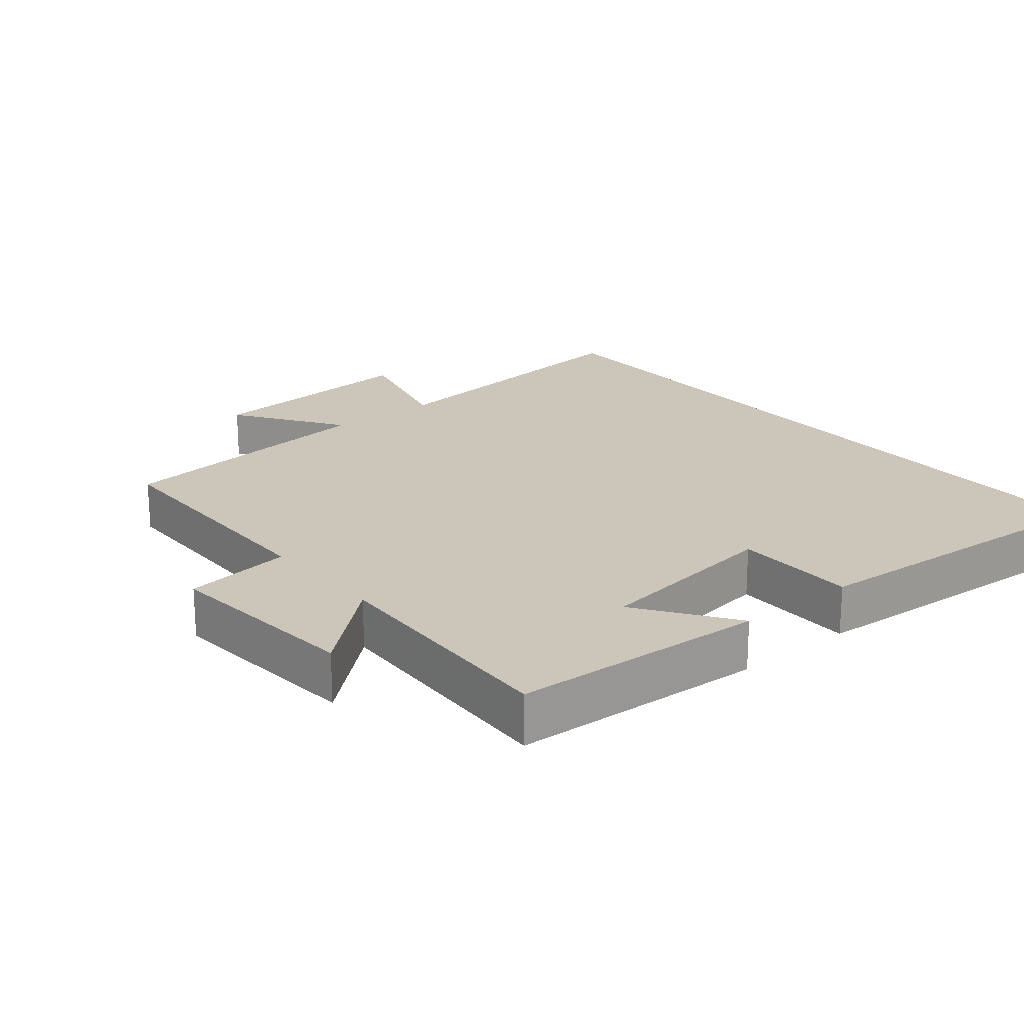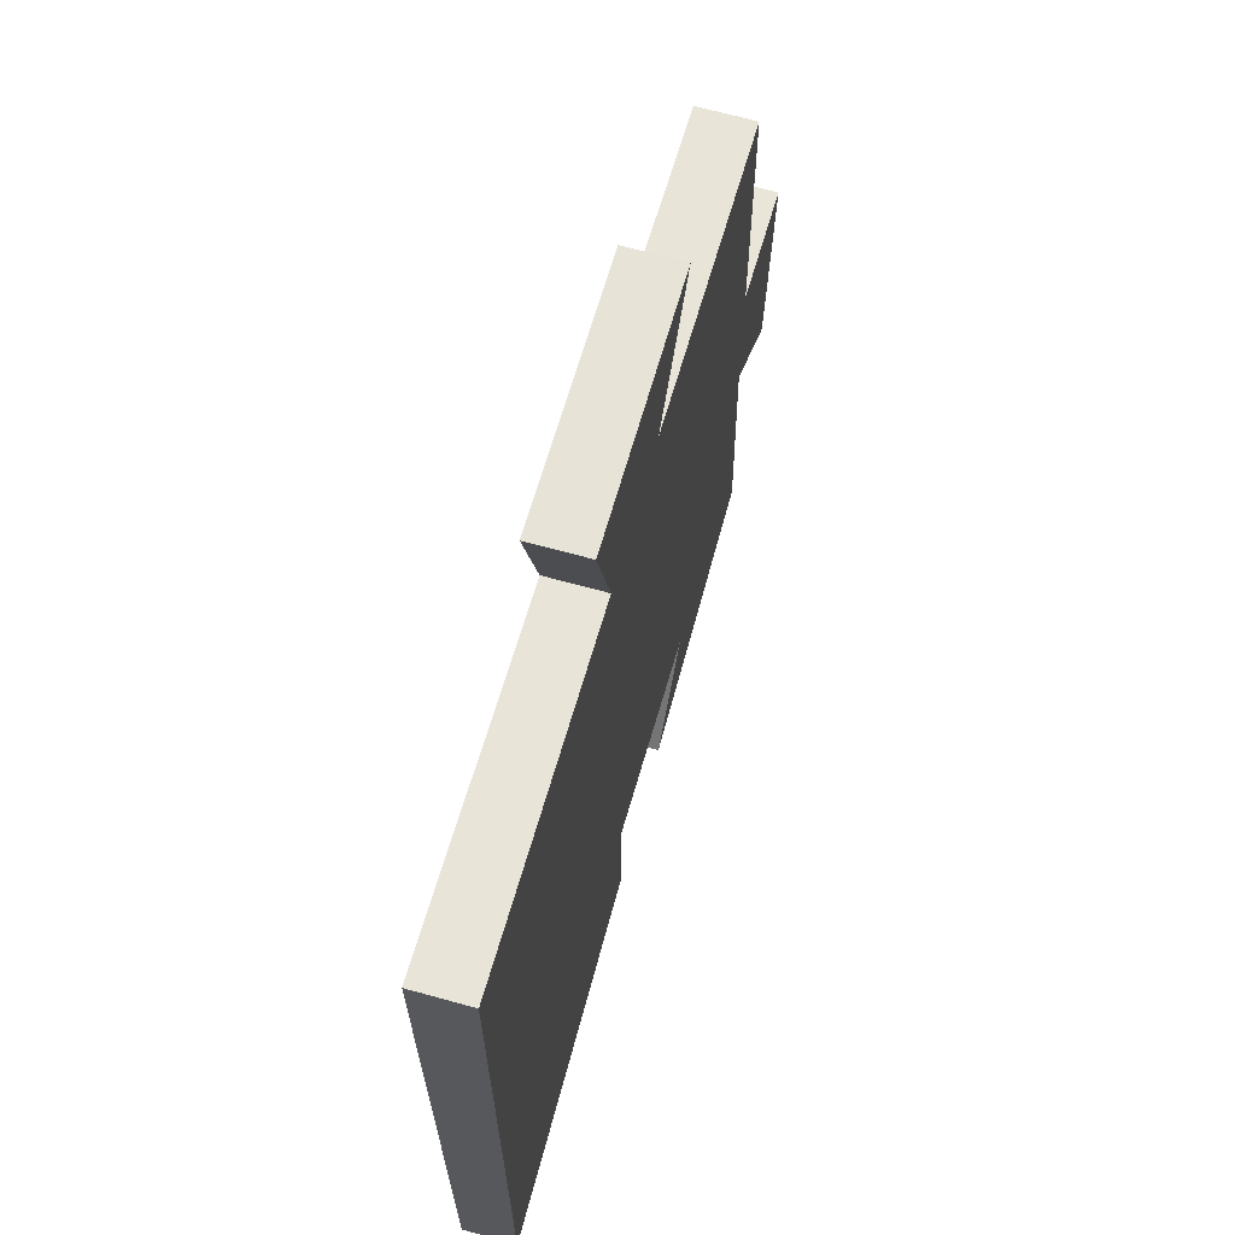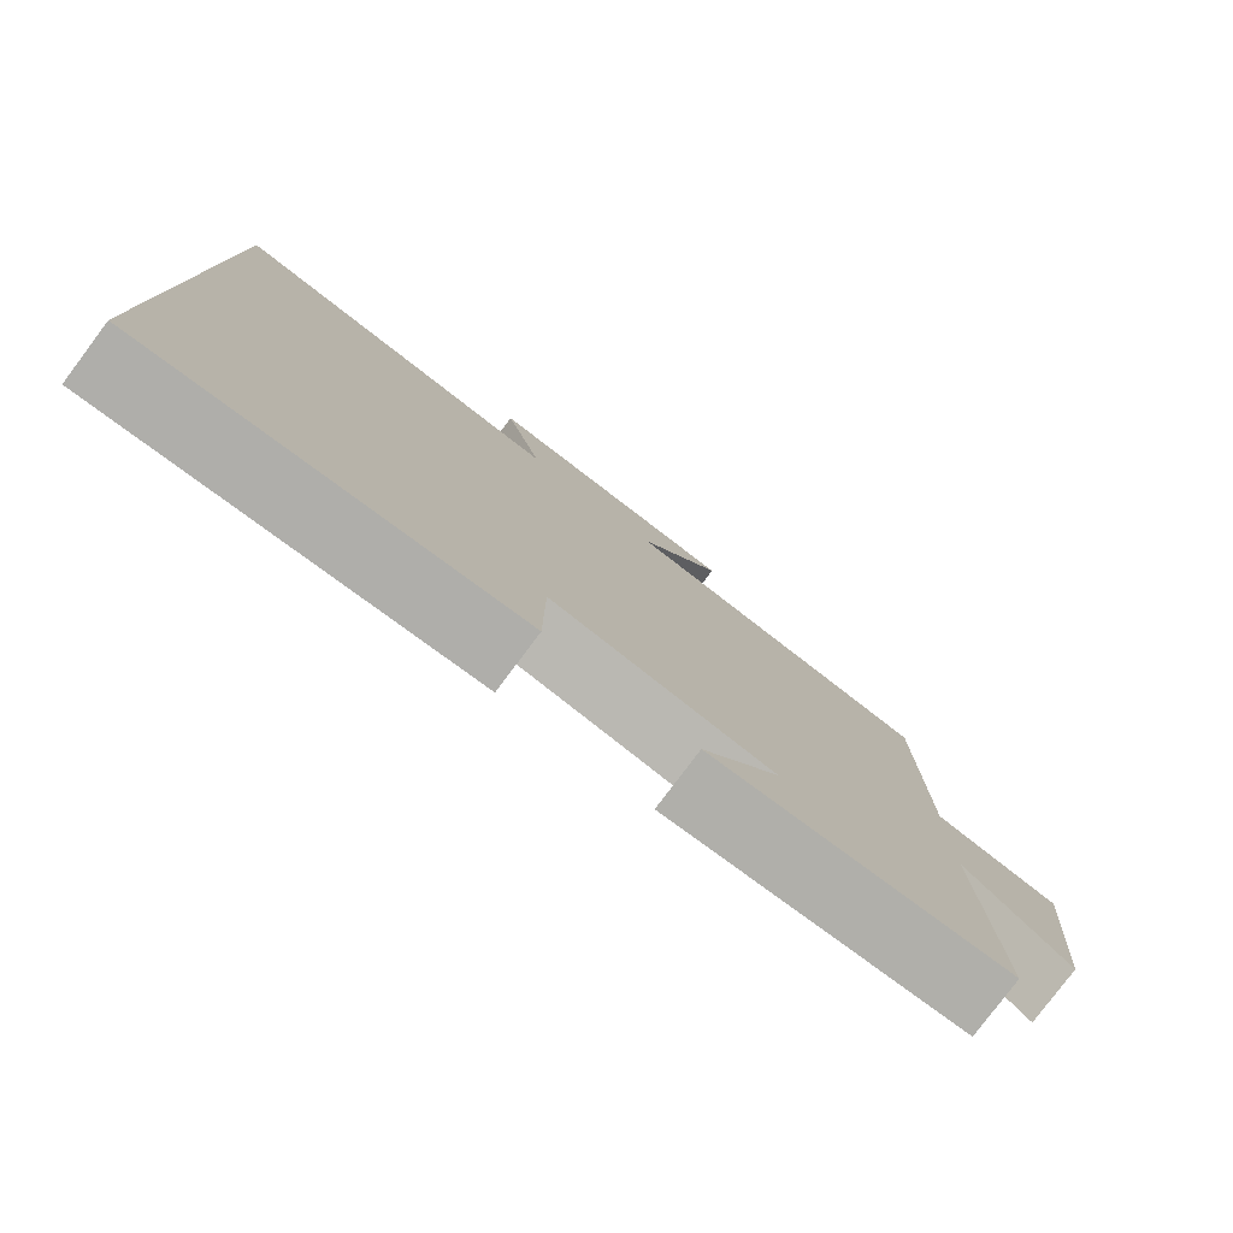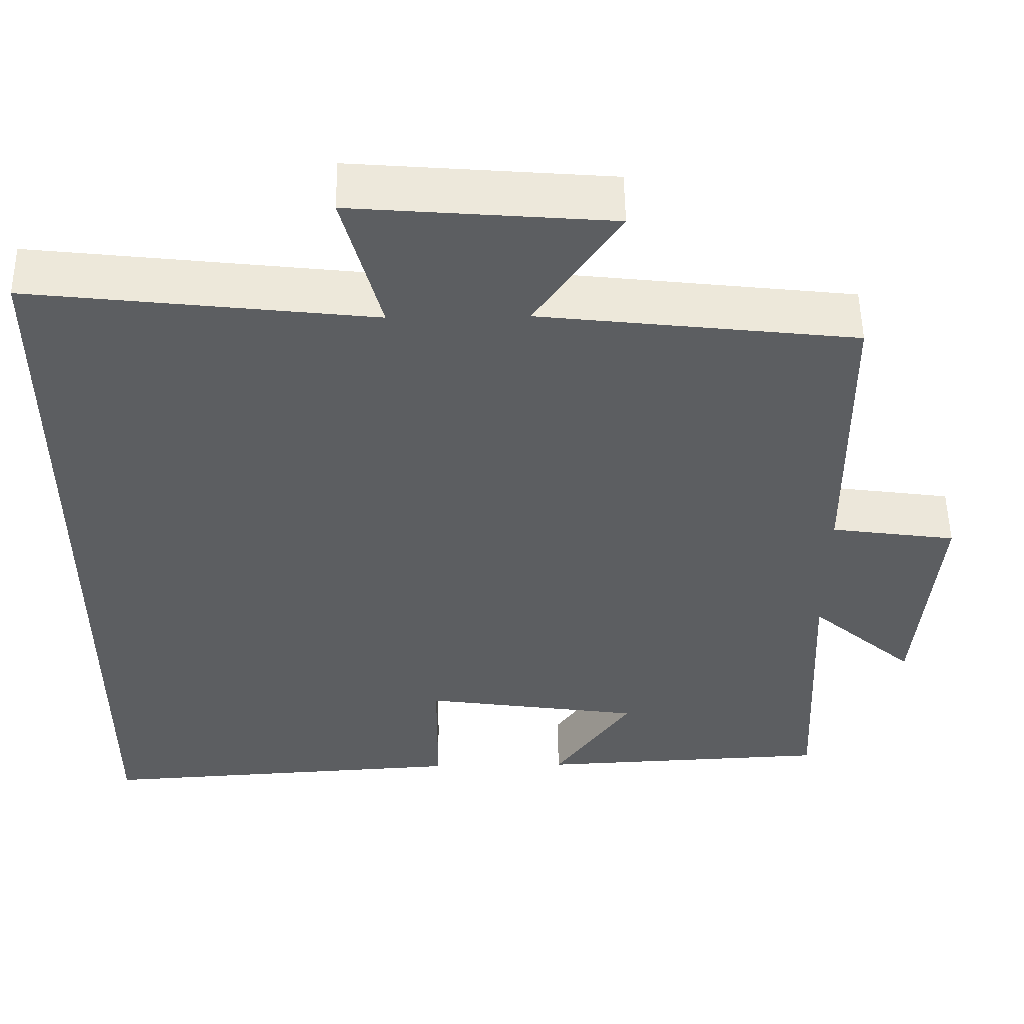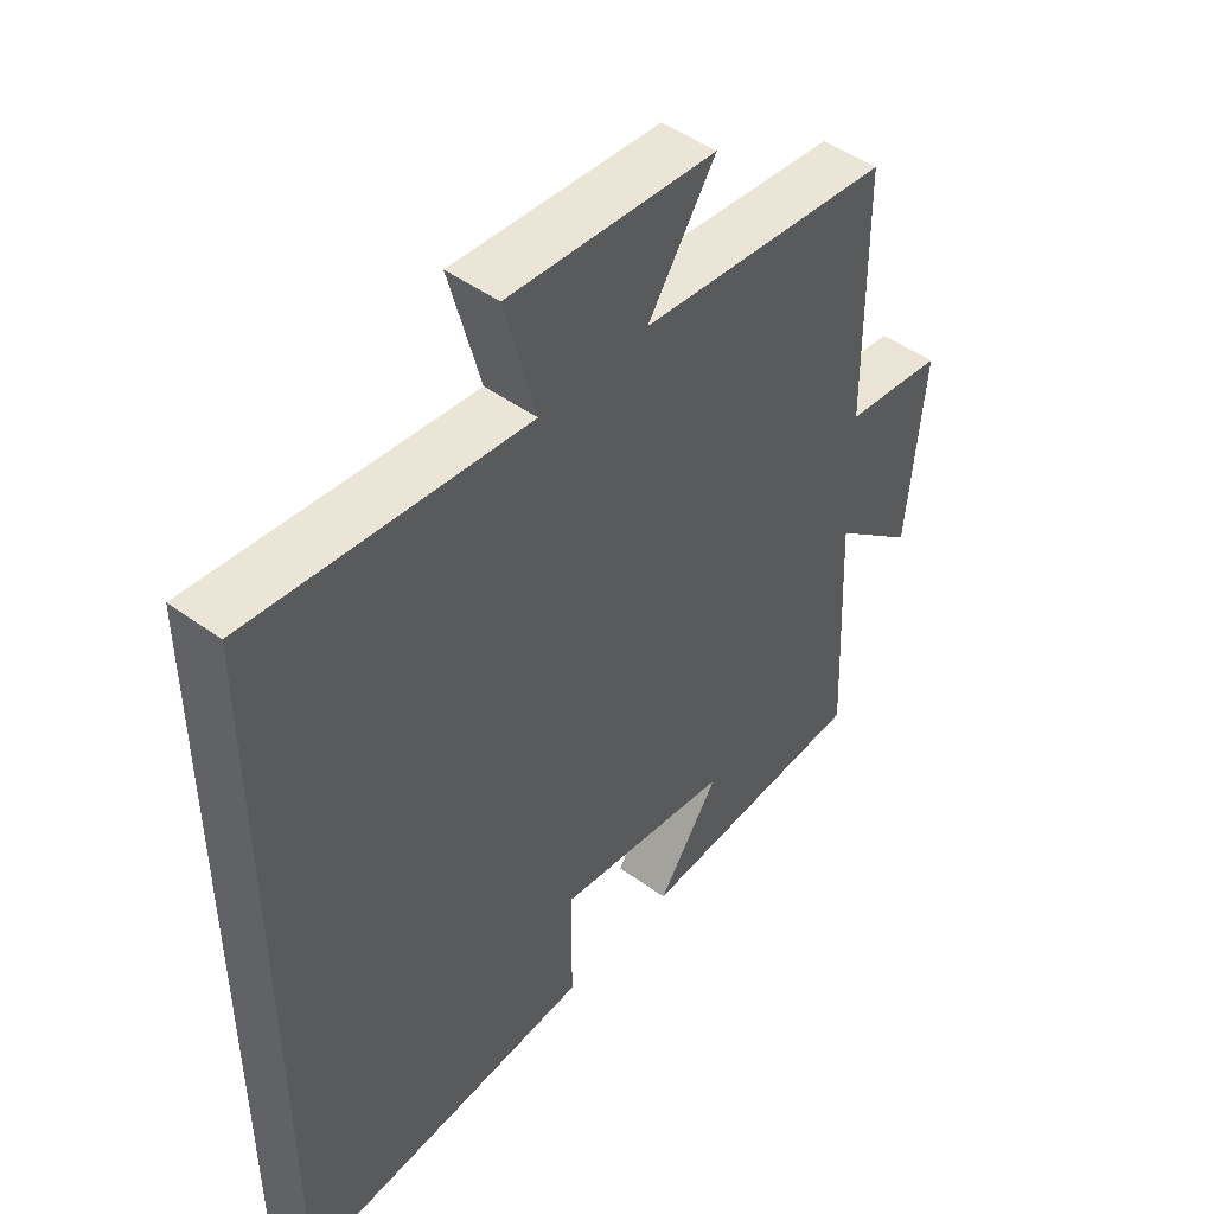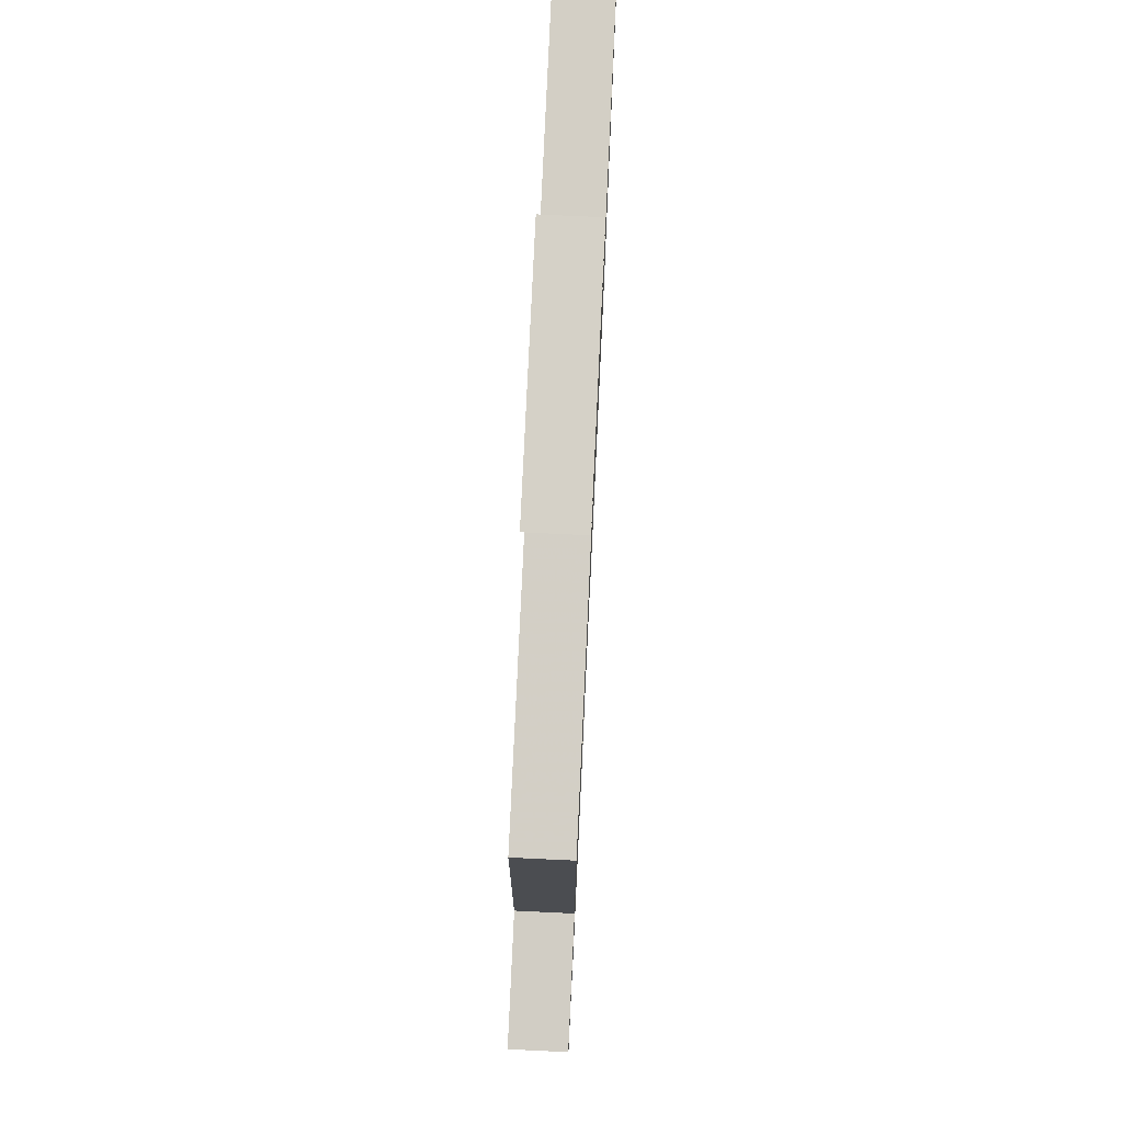
<metadata>
{"format":"obj","ext":"obj","renderer":"f3d","projection":"perspective","resolution":1024,"background":"white","views":[{"elev":21.0,"azim":140.7,"up":"+Y"},{"elev":67.3,"azim":-74.5,"up":"+Z"},{"elev":-79.4,"azim":-36.9,"up":"+Z"},{"elev":52.6,"azim":-0.8,"up":"+Z"},{"elev":47.6,"azim":-50.7,"up":"+Z"},{"elev":75.0,"azim":92.7,"up":"+Z"}]}
</metadata>
<code>
v -0.5 0.07 0.549
v -0.07 0.07 0.5
v -0.118 0.07 0.683
v 0.206 0.07 0.657
v 0.1 0.07 0.5
v 0.496 0.07 0.455
v 0.5 0.07 0.077
v 0.657 0.07 0.055
v 0.631 0.07 -0.235
v 0.5 0.07 -0.121
v 0.517 0.07 -0.482
v 0.148 0.07 -0.5
v 0.245 0.07 -0.361
v -0.031 0.07 -0.321
v -0.032 0.07 -0.5
v -0.5 0.07 -0.529
v -0.5 0 0.549
v -0.07 0 0.5
v -0.118 0 0.683
v 0.206 0 0.657
v 0.1 0 0.5
v 0.496 0 0.455
v 0.5 0 0.077
v 0.657 0 0.055
v 0.631 0 -0.235
v 0.5 0 -0.121
v 0.517 0 -0.482
v 0.148 0 -0.5
v 0.245 0 -0.361
v -0.031 0 -0.321
v -0.032 0 -0.5
v -0.5 0 -0.529
f 16 1 2
f 15 16 2
f 14 15 2
f 13 14 2
f 10 11 12 13
f 10 13 2 3
f 7 8 9 10
f 5 6 7 10
f 5 10 3
f 3 4 5
f 18 17 32
f 18 32 31
f 18 31 30
f 18 30 29
f 29 28 27 26
f 19 18 29 26
f 26 25 24 23
f 26 23 22 21
f 19 26 21
f 21 20 19
f 1 17 18 2
f 2 18 19 3
f 3 19 20 4
f 4 20 21 5
f 5 21 22 6
f 6 22 23 7
f 7 23 24 8
f 8 24 25 9
f 9 25 26 10
f 10 26 27 11
f 11 27 28 12
f 12 28 29 13
f 13 29 30 14
f 14 30 31 15
f 15 31 32 16
f 16 32 17 1

</code>
